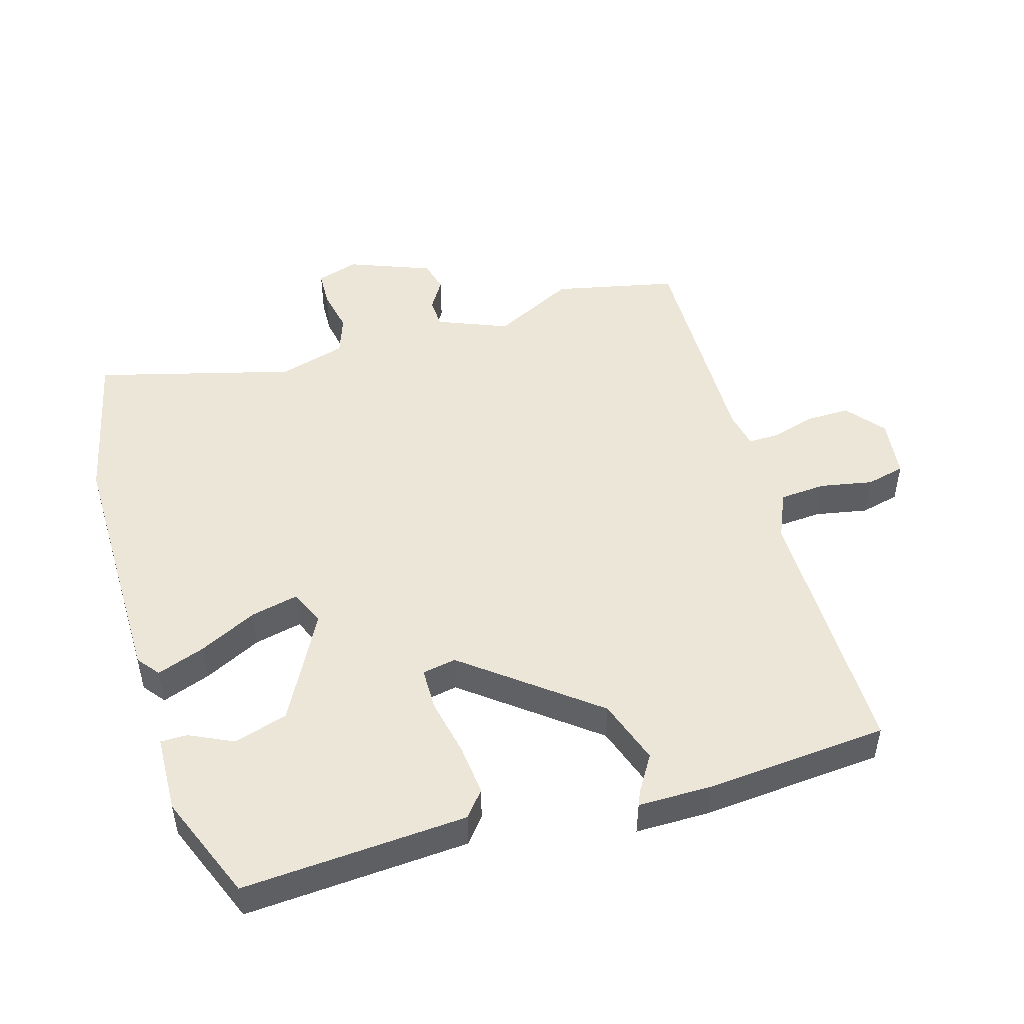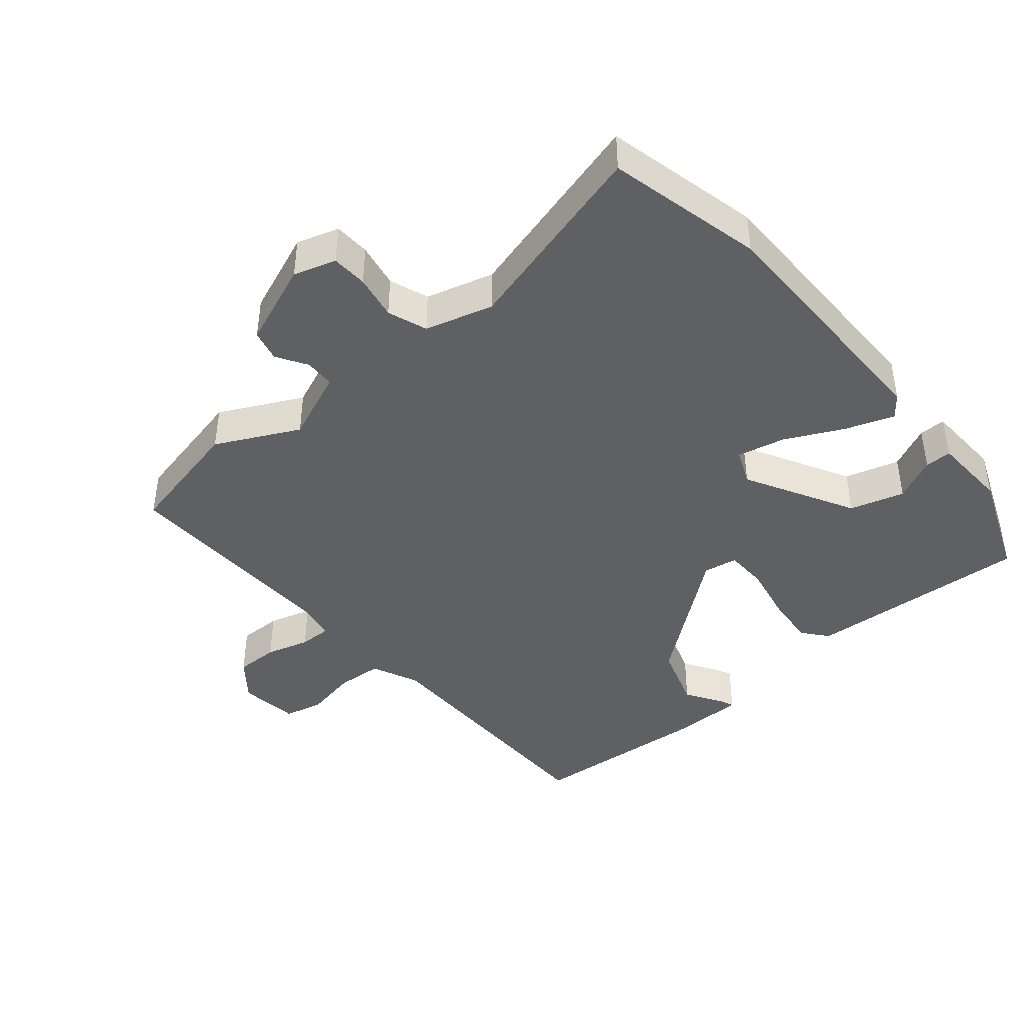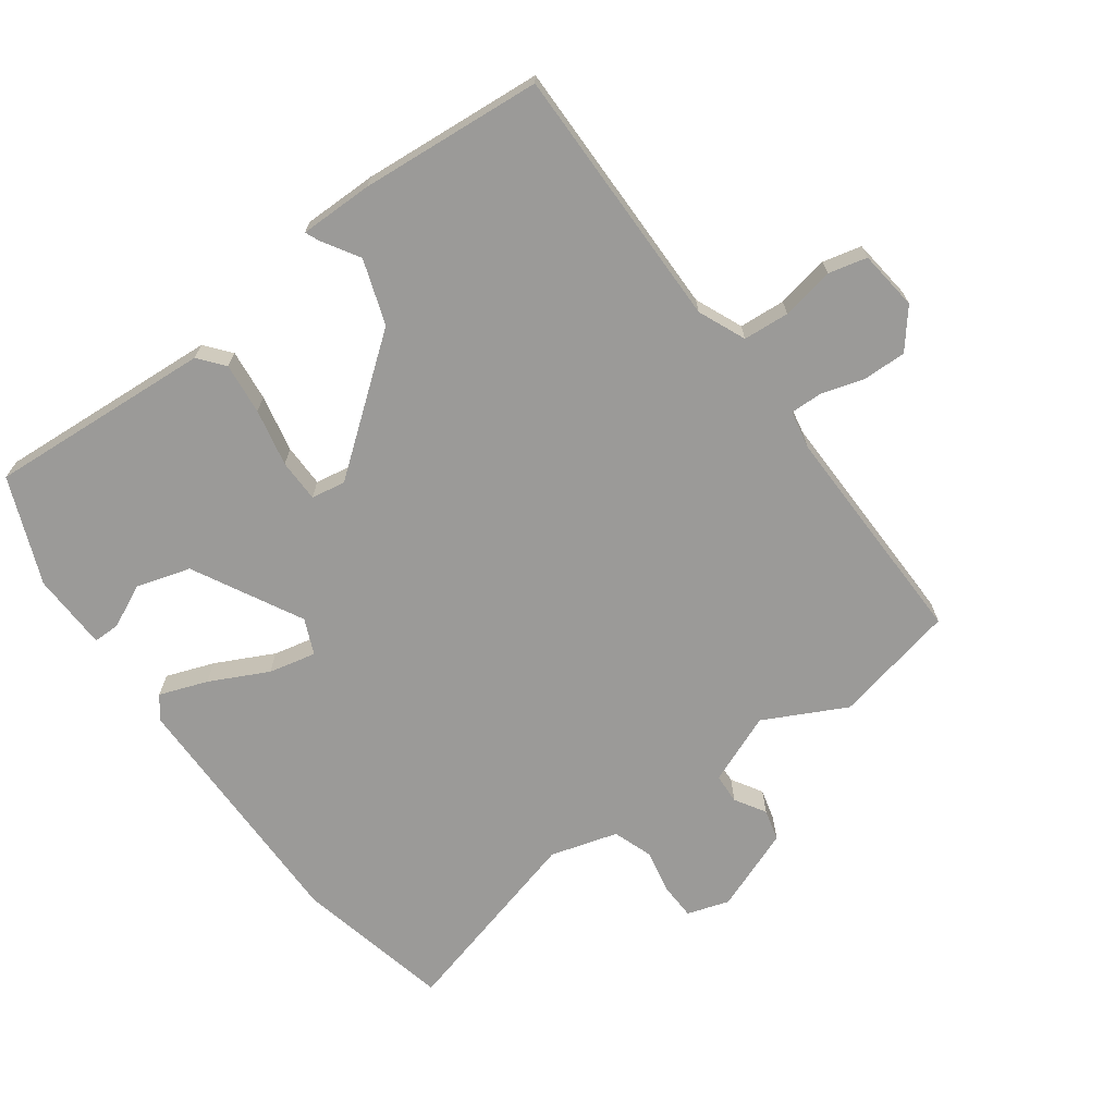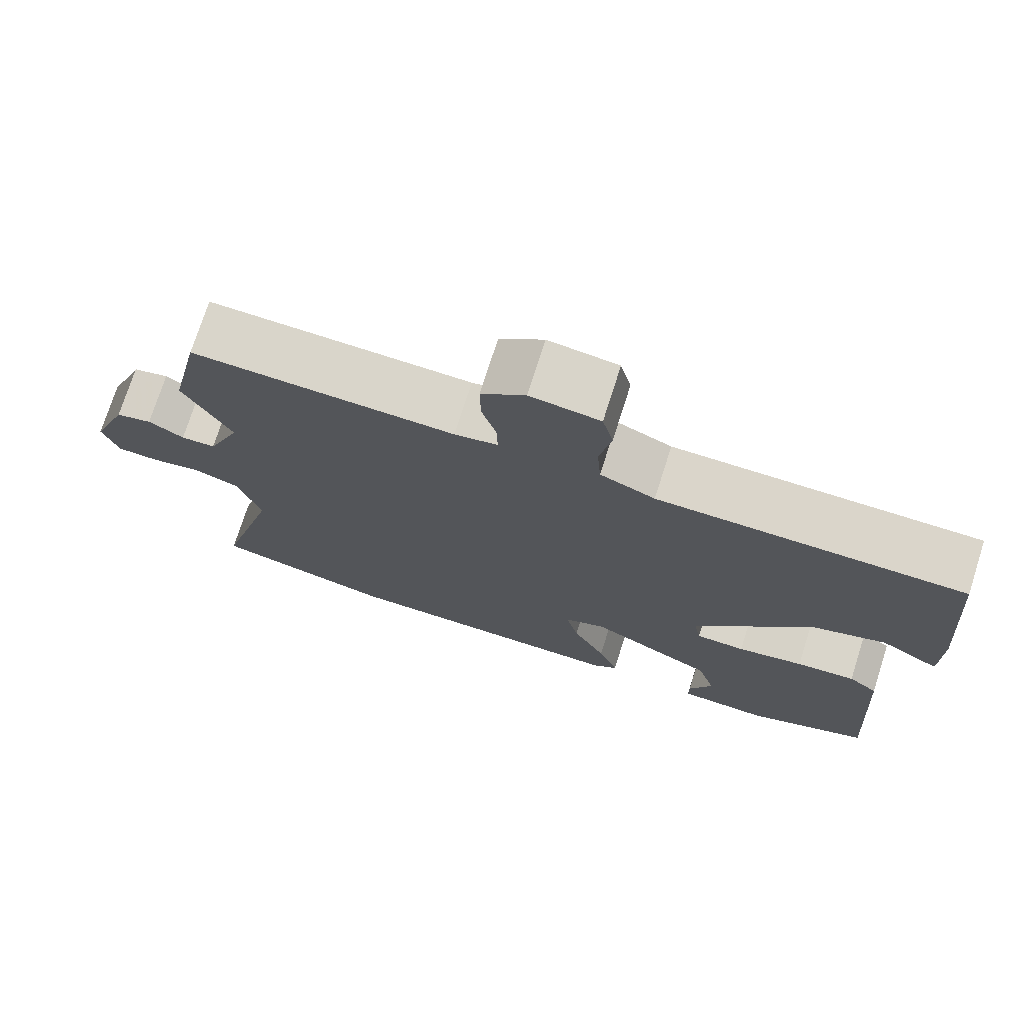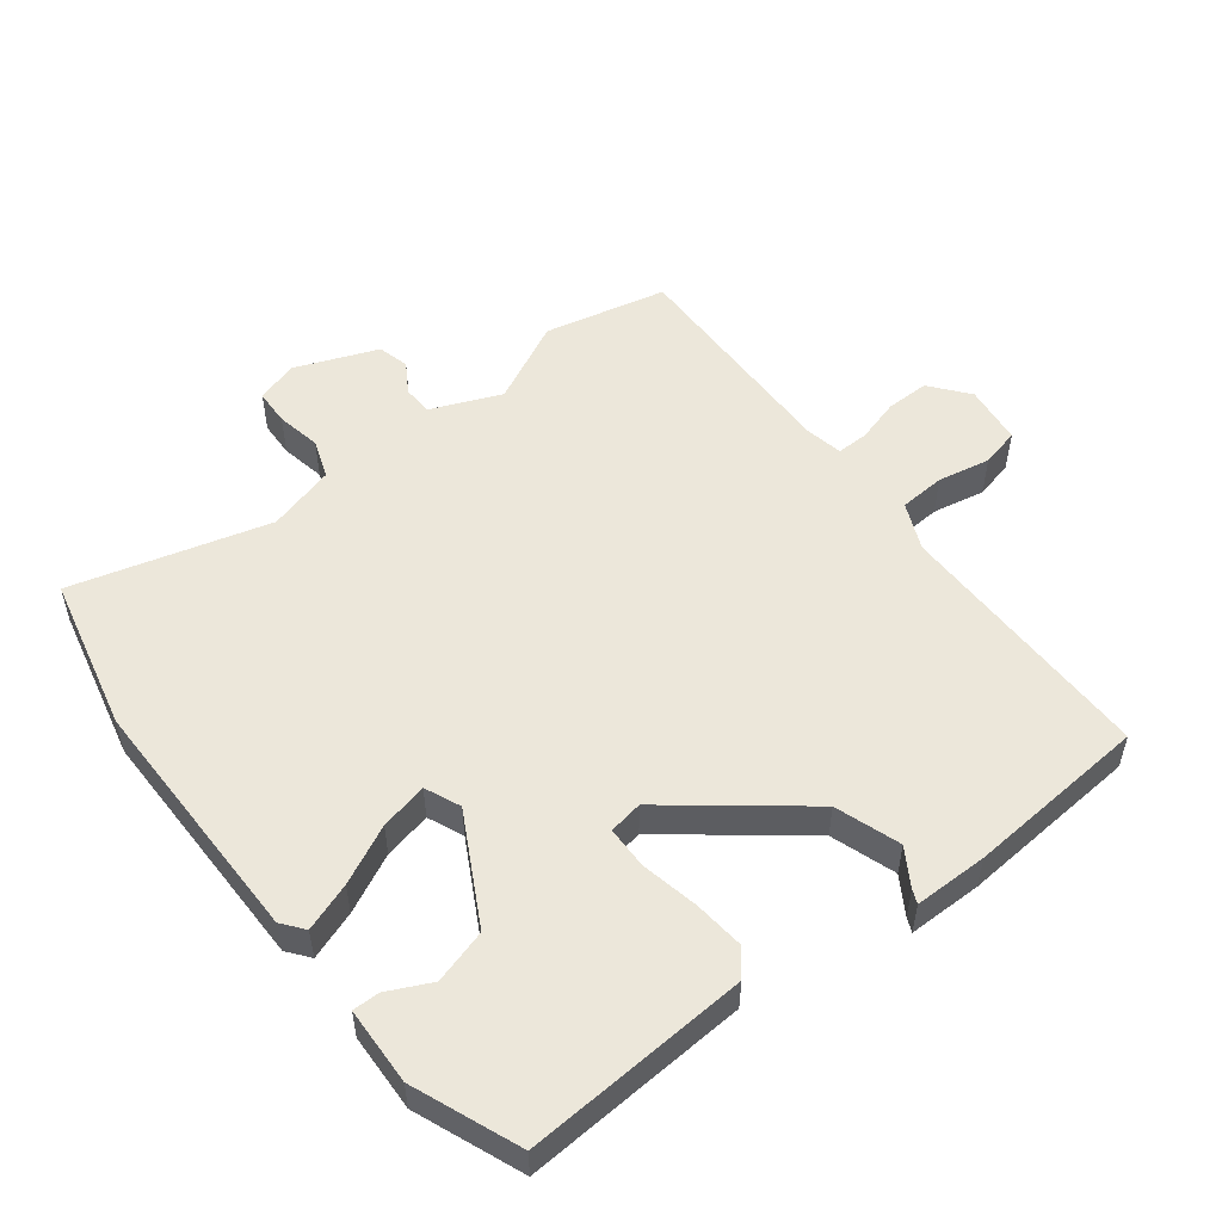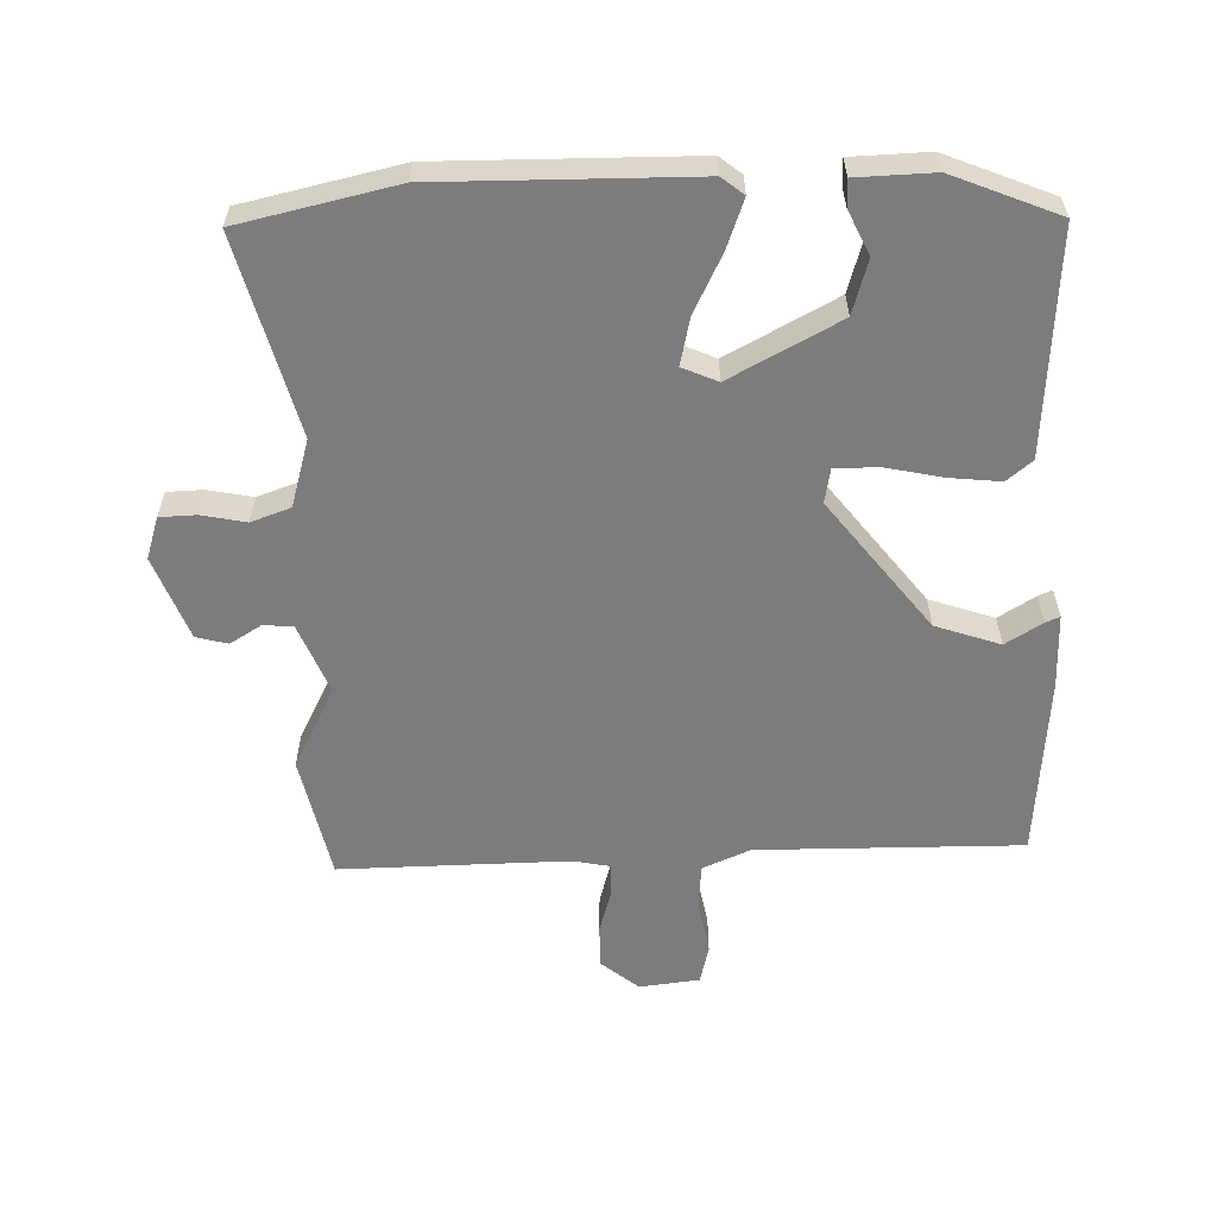
<metadata>
{"format":"obj","ext":"obj","renderer":"f3d","projection":"perspective","resolution":1024,"background":"white","views":[{"elev":49.1,"azim":-106.5,"up":"+Y"},{"elev":-42.4,"azim":130.5,"up":"+Y"},{"elev":-69.3,"azim":-54.0,"up":"+Y"},{"elev":74.3,"azim":-162.3,"up":"+Z"},{"elev":52.8,"azim":-127.5,"up":"+Y"},{"elev":-58.9,"azim":-178.5,"up":"+Y"}]}
</metadata>
<code>
v -0.496 0.07 0.487
v -0.1 0.07 0.485
v -0.029 0.07 0.516
v -0.024 0.07 0.585
v -0.039 0.07 0.664
v -0.025 0.07 0.722
v 0.065 0.07 0.733
v 0.122 0.07 0.687
v 0.121 0.07 0.622
v 0.102 0.07 0.557
v 0.101 0.07 0.509
v 0.157 0.07 0.498
v 0.499 0.07 0.504
v 0.539 0.07 0.32
v 0.477 0.07 0.197
v 0.52 0.07 0.092
v 0.565 0.07 0.09
v 0.611 0.07 0.118
v 0.658 0.07 0.106
v 0.706 0.07 -0.018
v 0.686 0.07 -0.081
v 0.632 0.07 -0.083
v 0.565 0.07 -0.07
v 0.506 0.07 -0.091
v 0.477 0.07 -0.192
v 0.556 0.07 -0.487
v 0.322 0.07 -0.54
v -0.058 0.07 -0.538
v -0.091 0.07 -0.512
v -0.065 0.07 -0.44
v -0.022 0.07 -0.353
v -0.006 0.07 -0.282
v -0.059 0.07 -0.259
v -0.222 0.07 -0.346
v -0.246 0.07 -0.427
v -0.215 0.07 -0.492
v -0.215 0.07 -0.532
v -0.331 0.07 -0.536
v -0.49 0.07 -0.472
v -0.468 0.07 -0.136
v -0.43 0.07 -0.105
v -0.353 0.07 -0.113
v -0.267 0.07 -0.131
v -0.203 0.07 -0.13
v -0.194 0.07 -0.079
v -0.345 0.07 0.114
v -0.442 0.07 0.147
v -0.497 0.07 0.113
v -0.518 0.07 0.104
v -0.518 0.07 0.214
v -0.496 0 0.487
v -0.1 0 0.485
v -0.029 0 0.516
v -0.024 0 0.585
v -0.039 0 0.664
v -0.025 0 0.722
v 0.065 0 0.733
v 0.122 0 0.687
v 0.121 0 0.622
v 0.102 0 0.557
v 0.101 0 0.509
v 0.157 0 0.498
v 0.499 0 0.504
v 0.539 0 0.32
v 0.477 0 0.197
v 0.52 0 0.092
v 0.565 0 0.09
v 0.611 0 0.118
v 0.658 0 0.106
v 0.706 0 -0.018
v 0.686 0 -0.081
v 0.632 0 -0.083
v 0.565 0 -0.07
v 0.506 0 -0.091
v 0.477 0 -0.192
v 0.556 0 -0.487
v 0.322 0 -0.54
v -0.058 0 -0.538
v -0.091 0 -0.512
v -0.065 0 -0.44
v -0.022 0 -0.353
v -0.006 0 -0.282
v -0.059 0 -0.259
v -0.222 0 -0.346
v -0.246 0 -0.427
v -0.215 0 -0.492
v -0.215 0 -0.532
v -0.331 0 -0.536
v -0.49 0 -0.472
v -0.468 0 -0.136
v -0.43 0 -0.105
v -0.353 0 -0.113
v -0.267 0 -0.131
v -0.203 0 -0.13
v -0.194 0 -0.079
v -0.345 0 0.114
v -0.442 0 0.147
v -0.497 0 0.113
v -0.518 0 0.104
v -0.518 0 0.214
f 47 48 49 50
f 46 47 50 1
f 45 46 1 2
f 40 41 42 43
f 40 43 44
f 39 40 44
f 38 39 44
f 35 36 37 38
f 34 35 38 44
f 33 34 44 45
f 28 29 30 31
f 28 31 32
f 25 26 27 28
f 24 25 28 32
f 20 21 22 23
f 20 23 24
f 17 18 19 20
f 16 17 20 24
f 15 16 24 32
f 12 13 14 15
f 11 12 15 32
f 7 8 9 10
f 4 5 6 7
f 3 4 7 10
f 11 32 33 45
f 10 11 45
f 2 3 10 45
f 100 99 98 97
f 51 100 97 96
f 52 51 96 95
f 93 92 91 90
f 94 93 90
f 94 90 89
f 94 89 88
f 88 87 86 85
f 94 88 85 84
f 95 94 84 83
f 81 80 79 78
f 82 81 78
f 78 77 76 75
f 82 78 75 74
f 73 72 71 70
f 74 73 70
f 70 69 68 67
f 74 70 67 66
f 82 74 66 65
f 65 64 63 62
f 82 65 62 61
f 60 59 58 57
f 57 56 55 54
f 60 57 54 53
f 95 83 82 61
f 95 61 60
f 95 60 53 52
f 1 51 52 2
f 2 52 53 3
f 3 53 54 4
f 4 54 55 5
f 5 55 56 6
f 6 56 57 7
f 7 57 58 8
f 8 58 59 9
f 9 59 60 10
f 10 60 61 11
f 11 61 62 12
f 12 62 63 13
f 13 63 64 14
f 14 64 65 15
f 15 65 66 16
f 16 66 67 17
f 17 67 68 18
f 18 68 69 19
f 19 69 70 20
f 20 70 71 21
f 21 71 72 22
f 22 72 73 23
f 23 73 74 24
f 24 74 75 25
f 25 75 76 26
f 26 76 77 27
f 27 77 78 28
f 28 78 79 29
f 29 79 80 30
f 30 80 81 31
f 31 81 82 32
f 32 82 83 33
f 33 83 84 34
f 34 84 85 35
f 35 85 86 36
f 36 86 87 37
f 37 87 88 38
f 38 88 89 39
f 39 89 90 40
f 40 90 91 41
f 41 91 92 42
f 42 92 93 43
f 43 93 94 44
f 44 94 95 45
f 45 95 96 46
f 46 96 97 47
f 47 97 98 48
f 48 98 99 49
f 49 99 100 50
f 50 100 51 1

</code>
